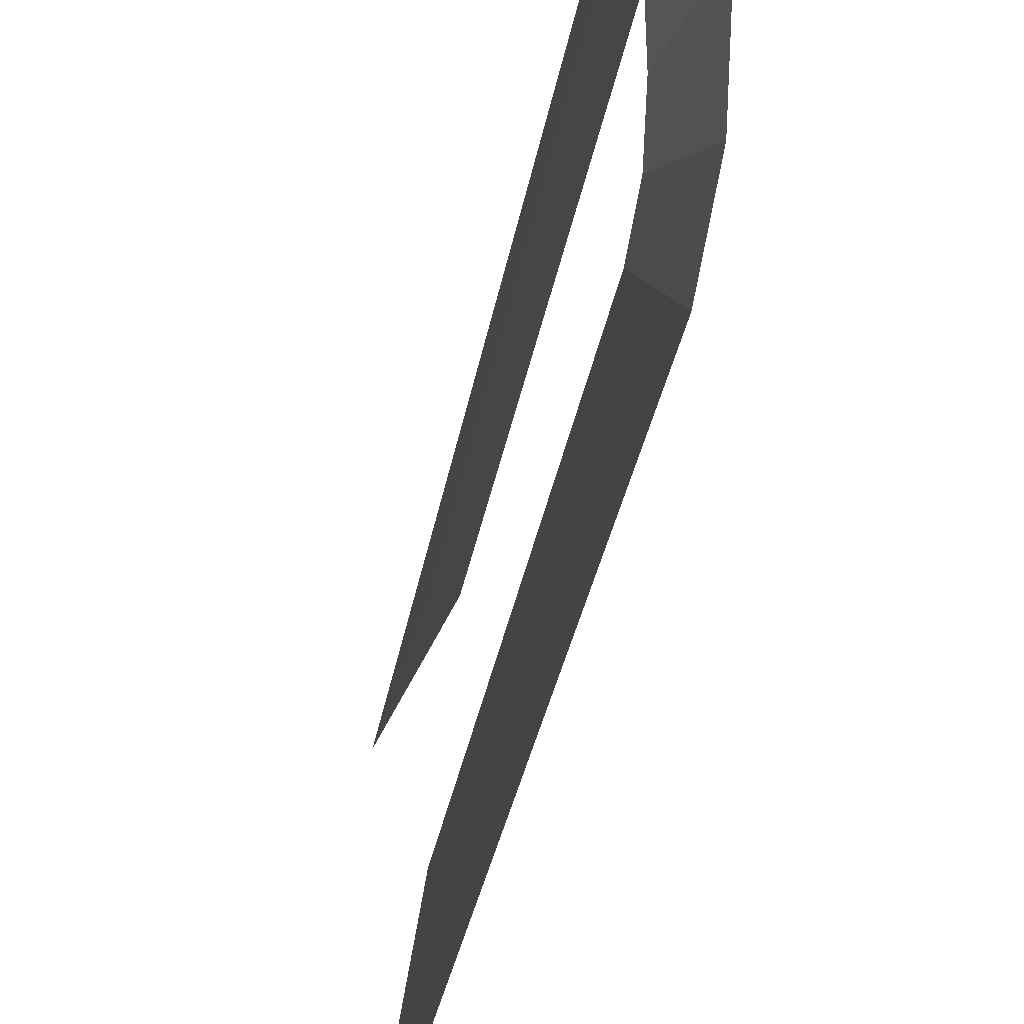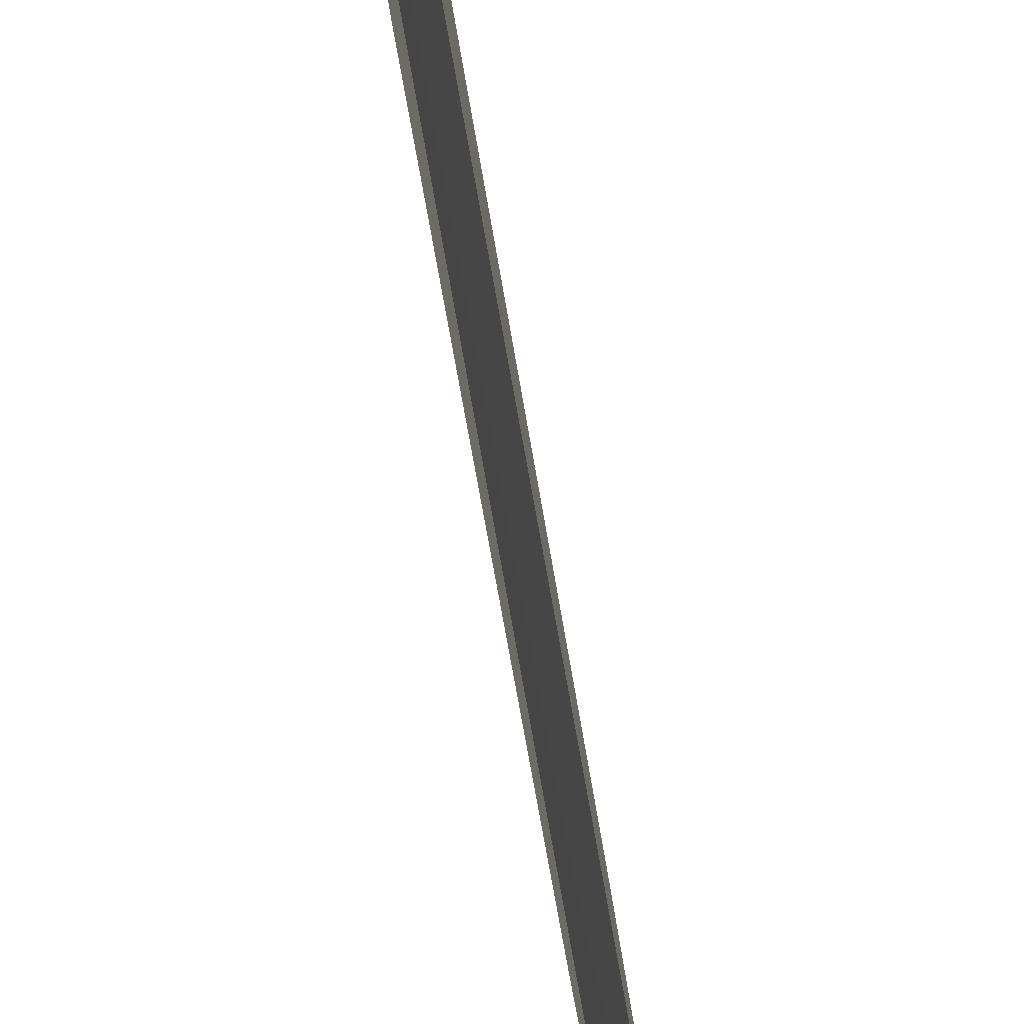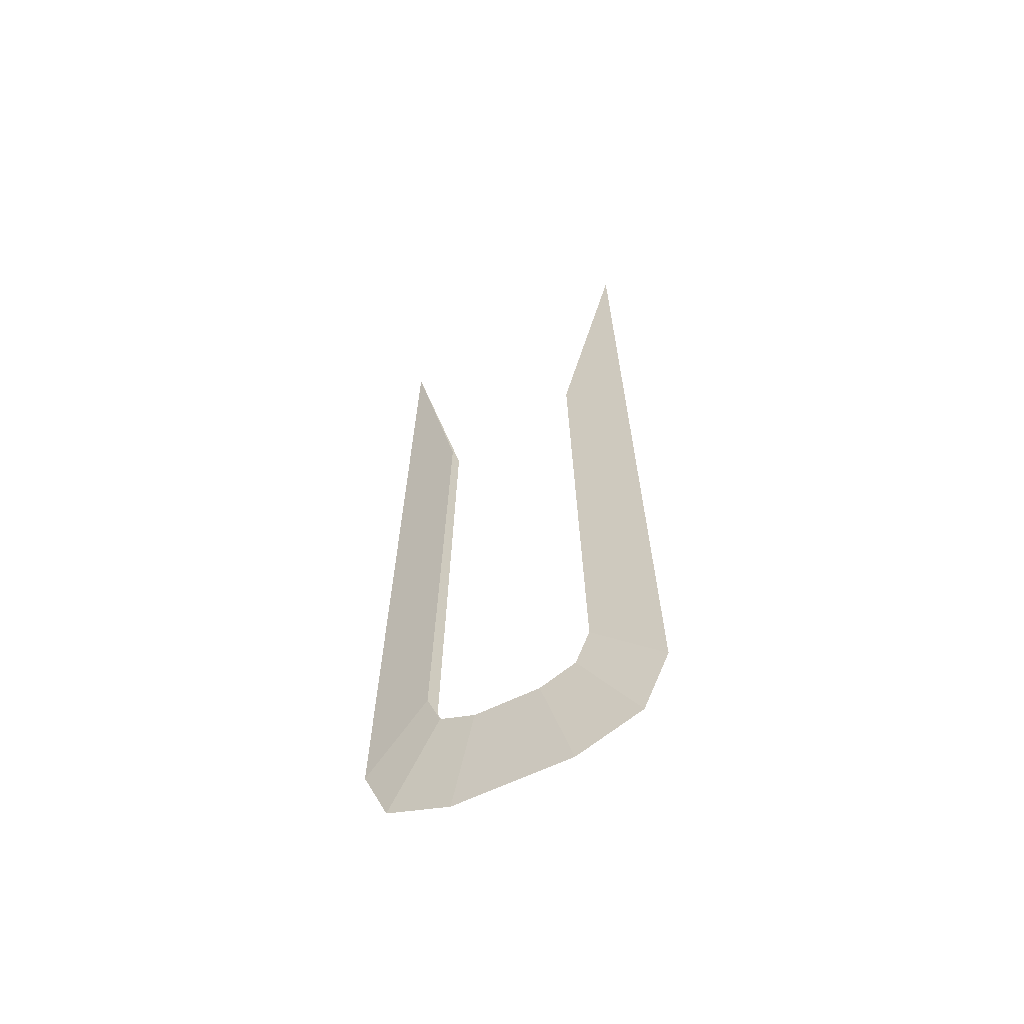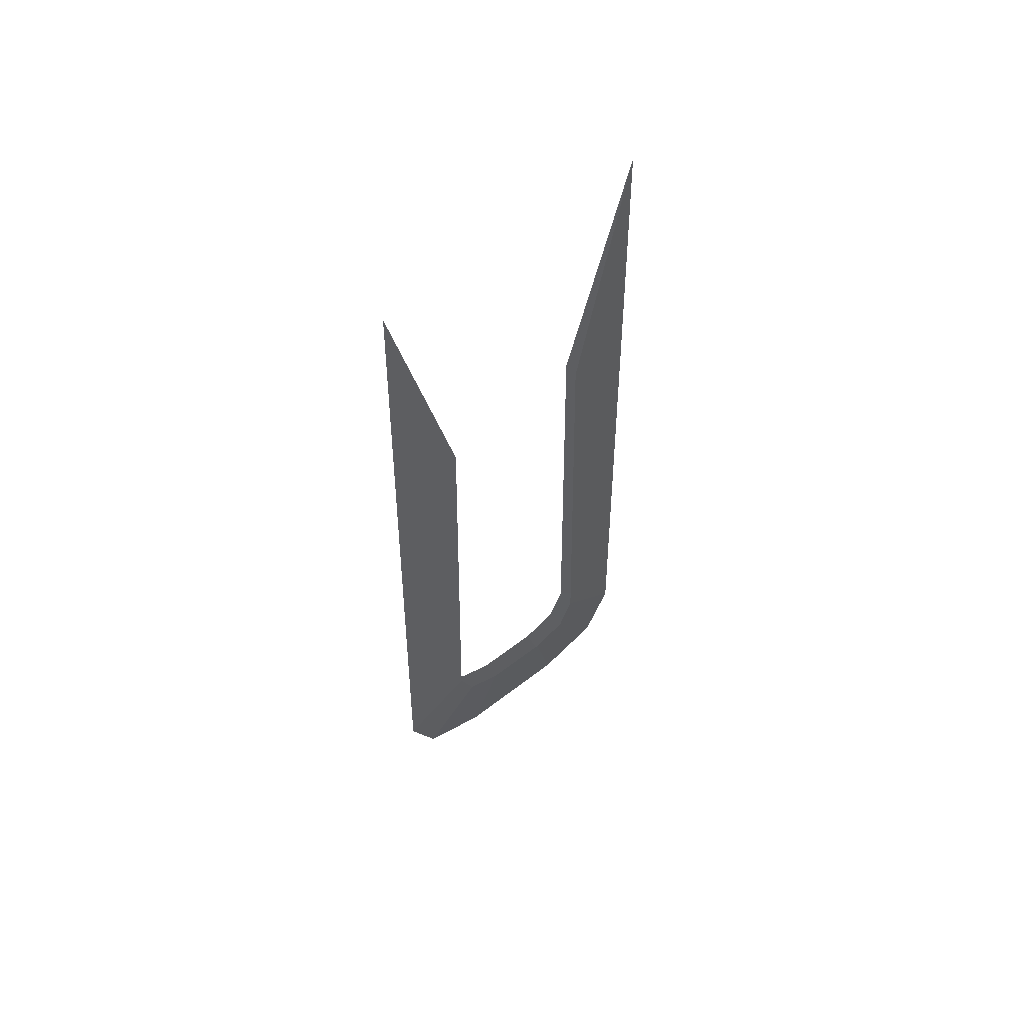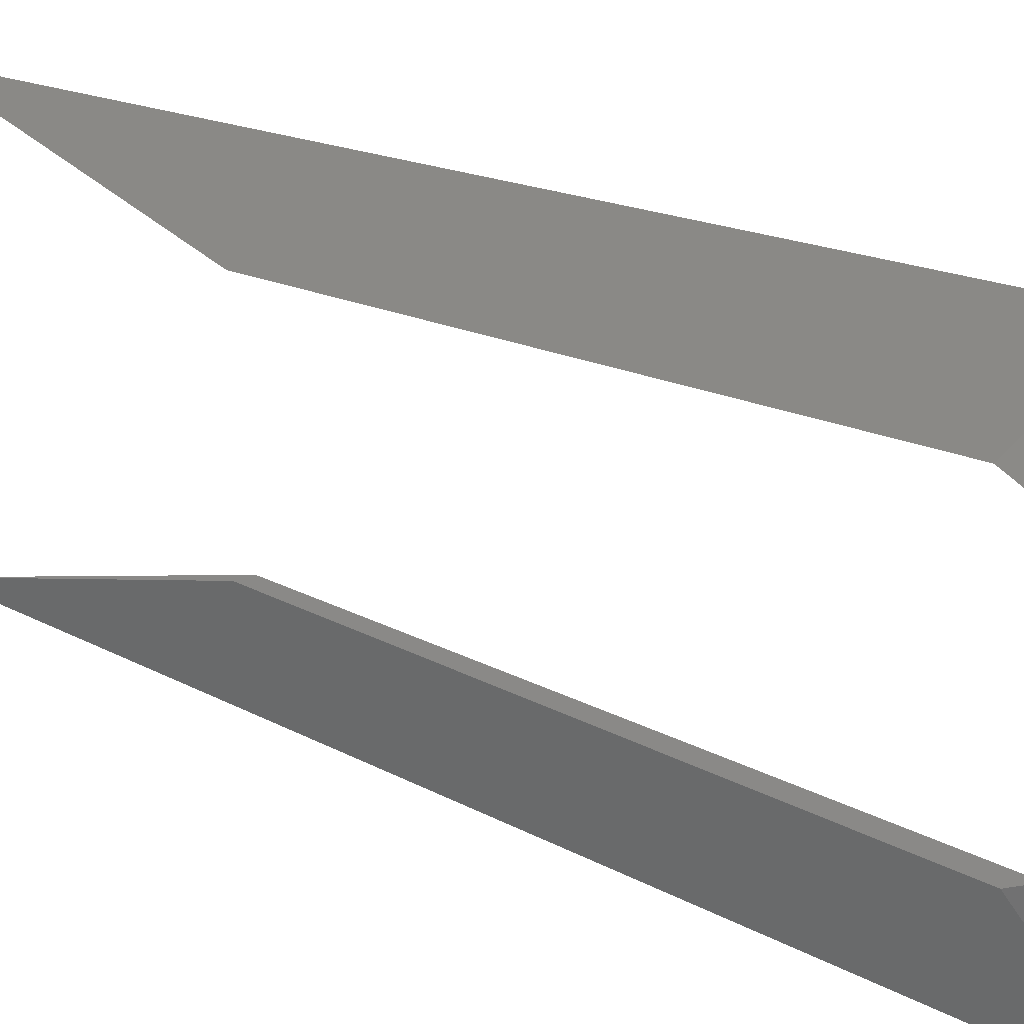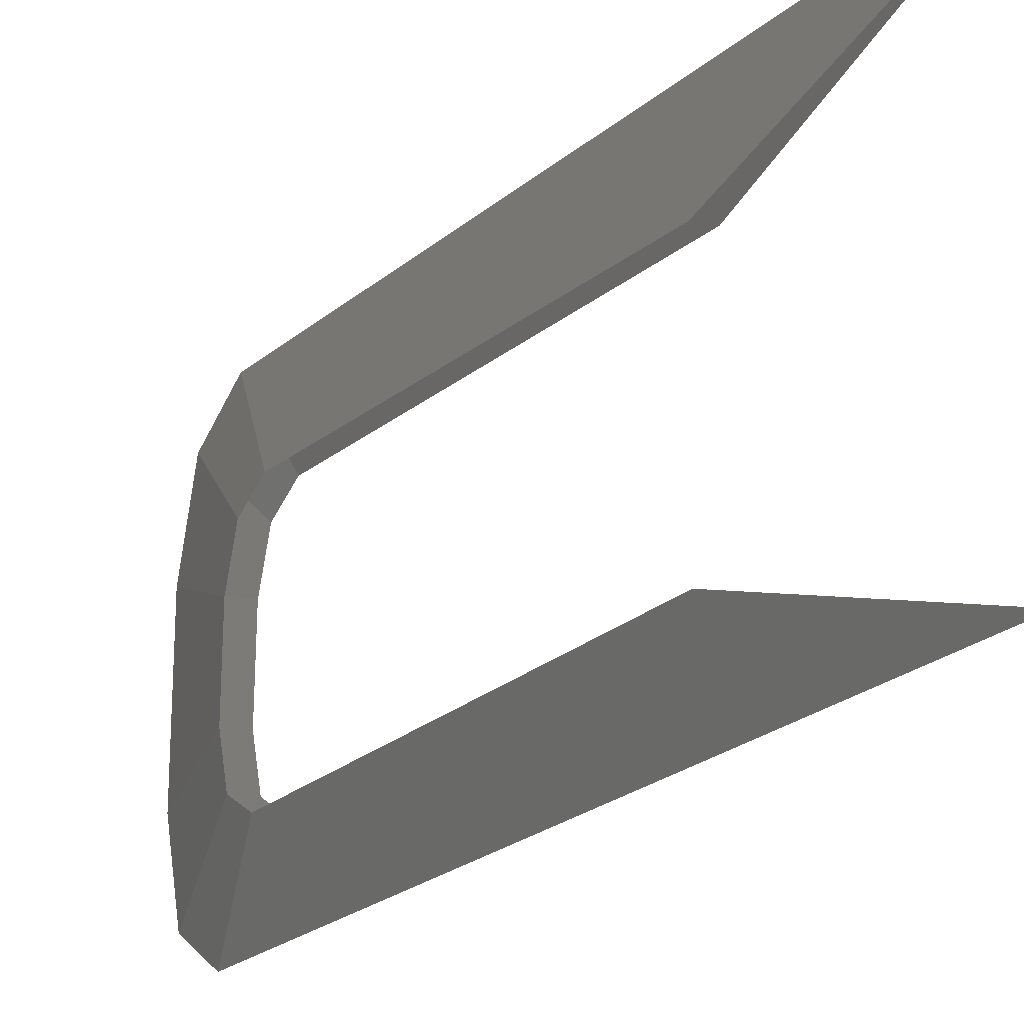
<metadata>
{"format":"obj","ext":"obj","renderer":"f3d","projection":"perspective","resolution":1024,"background":"white","views":[{"elev":-33.6,"azim":-9.8,"up":"+Z"},{"elev":69.2,"azim":170.3,"up":"+Z"},{"elev":-59.0,"azim":119.9,"up":"+Y"},{"elev":58.7,"azim":50.1,"up":"+Y"},{"elev":17.1,"azim":-42.3,"up":"+Z"},{"elev":-14.3,"azim":155.9,"up":"+Z"}]}
</metadata>
<code>
g SawBlade
v 0 0.2708 0.3839
v 0 -1.18 0.4171
v -0.01665 -1.067 0.2896
v -0.01283 -0.2005 0.2713
v 0 -1.365 0.02129
v -0.01665 -1.177 0.07105
v -0.01665 -1.169 0.1938
v 0 -1.351 0.2435
v 0 -1.18 0.4171
v 0 -1.297 0.3662
v -0.01665 -1.136 0.2615
v -0.01665 -1.067 0.2896
v 0 -1.297 0.3662
v 0 -1.351 0.2435
v -0.01665 -1.169 0.1938
v -0.01665 -1.136 0.2615
v -0.01665 -1.153 0.00331
v -0.01665 -1.177 0.07105
v 0 -1.365 0.02129
v 0 -1.325 -0.1014
v -0.01665 -1.087 -0.02477
v -0.01665 -1.153 0.00331
v 0 -1.325 -0.1014
v 0 -1.214 -0.1522
v -0.01283 -0.2005 -0.006455
v -0.01665 -1.087 -0.02477
v 0 -1.214 -0.1522
v 0 0.2708 -0.1191
v 0 0.2708 0.3839
v 0.01283 -0.2005 0.2713
v 0.01665 -1.067 0.2896
v 0 -1.18 0.4171
v 0 -1.365 0.02129
v 0 -1.351 0.2435
v 0.01665 -1.169 0.1938
v 0.01665 -1.177 0.07105
v 0 -1.18 0.4171
v 0.01665 -1.067 0.2896
v 0.01665 -1.136 0.2615
v 0 -1.297 0.3662
v 0 -1.297 0.3662
v 0.01665 -1.136 0.2615
v 0.01665 -1.169 0.1938
v 0 -1.351 0.2435
v 0.01665 -1.153 0.00331
v 0 -1.325 -0.1014
v 0 -1.365 0.02129
v 0.01665 -1.177 0.07105
v 0.01665 -1.087 -0.02477
v 0 -1.214 -0.1522
v 0 -1.325 -0.1014
v 0.01665 -1.153 0.00331
v 0.01283 -0.2005 -0.006455
v 0 0.2708 -0.1191
v 0 -1.214 -0.1522
v 0.01665 -1.087 -0.02477
g SawBlade_0
f 3 2 1
f 4 3 1
f 7 6 5
f 8 7 5
f 11 10 9
f 12 11 9
f 15 14 13
f 16 15 13
f 19 18 17
f 20 19 17
f 23 22 21
f 24 23 21
f 27 26 25
f 28 27 25
f 31 30 29
f 32 31 29
f 35 34 33
f 36 35 33
f 39 38 37
f 40 39 37
f 43 42 41
f 44 43 41
f 47 46 45
f 48 47 45
f 51 50 49
f 52 51 49
f 55 54 53
f 56 55 53

</code>
